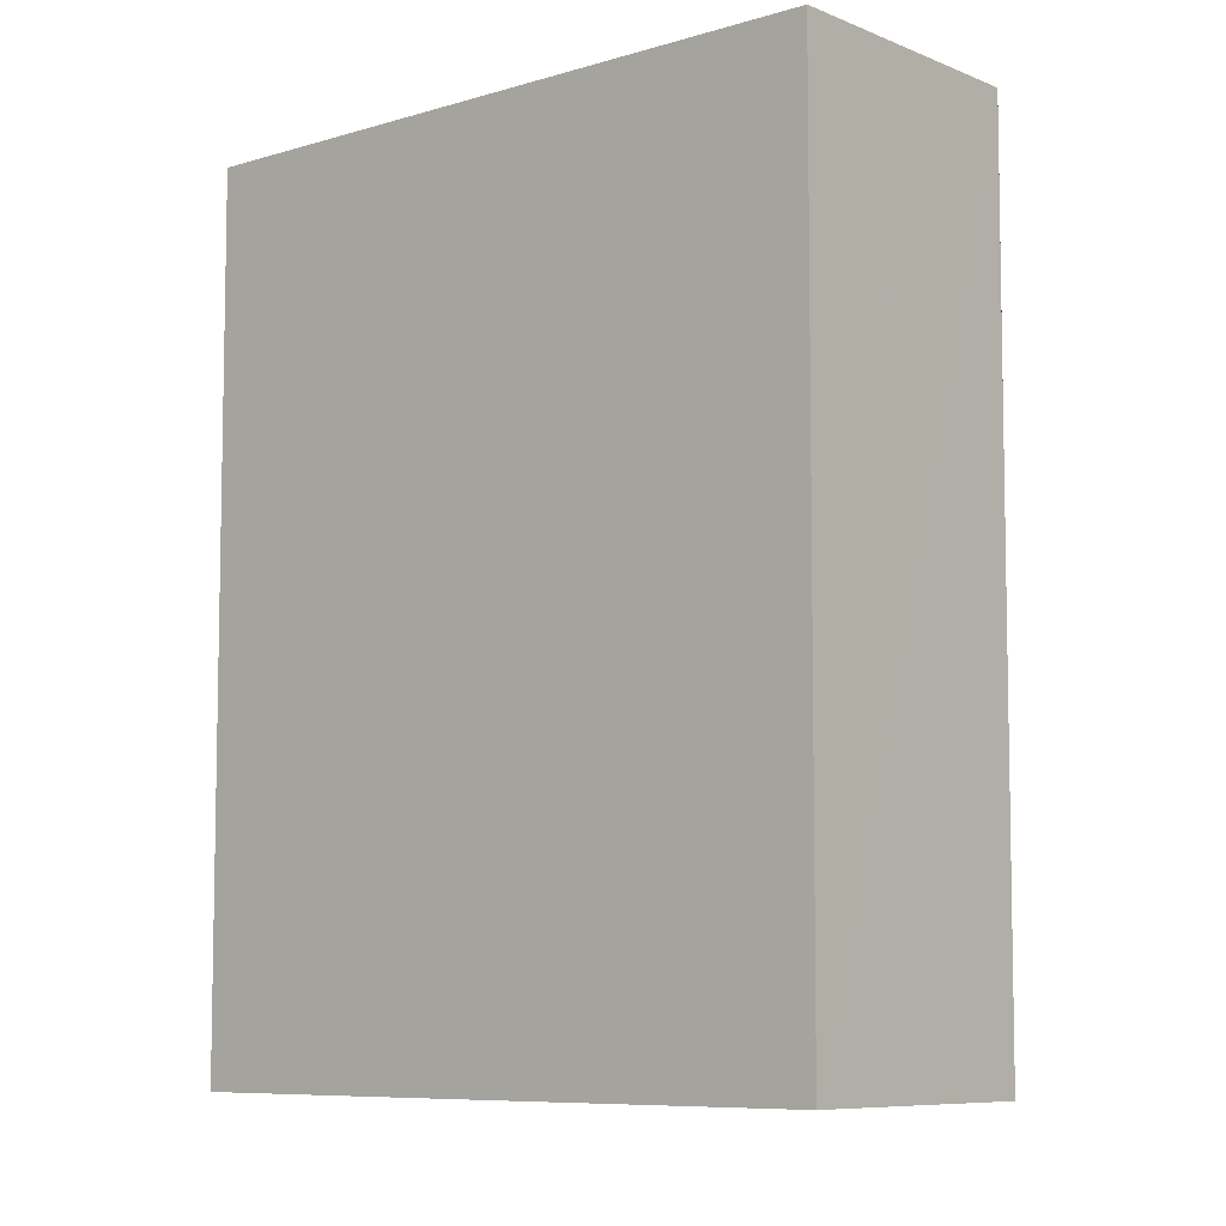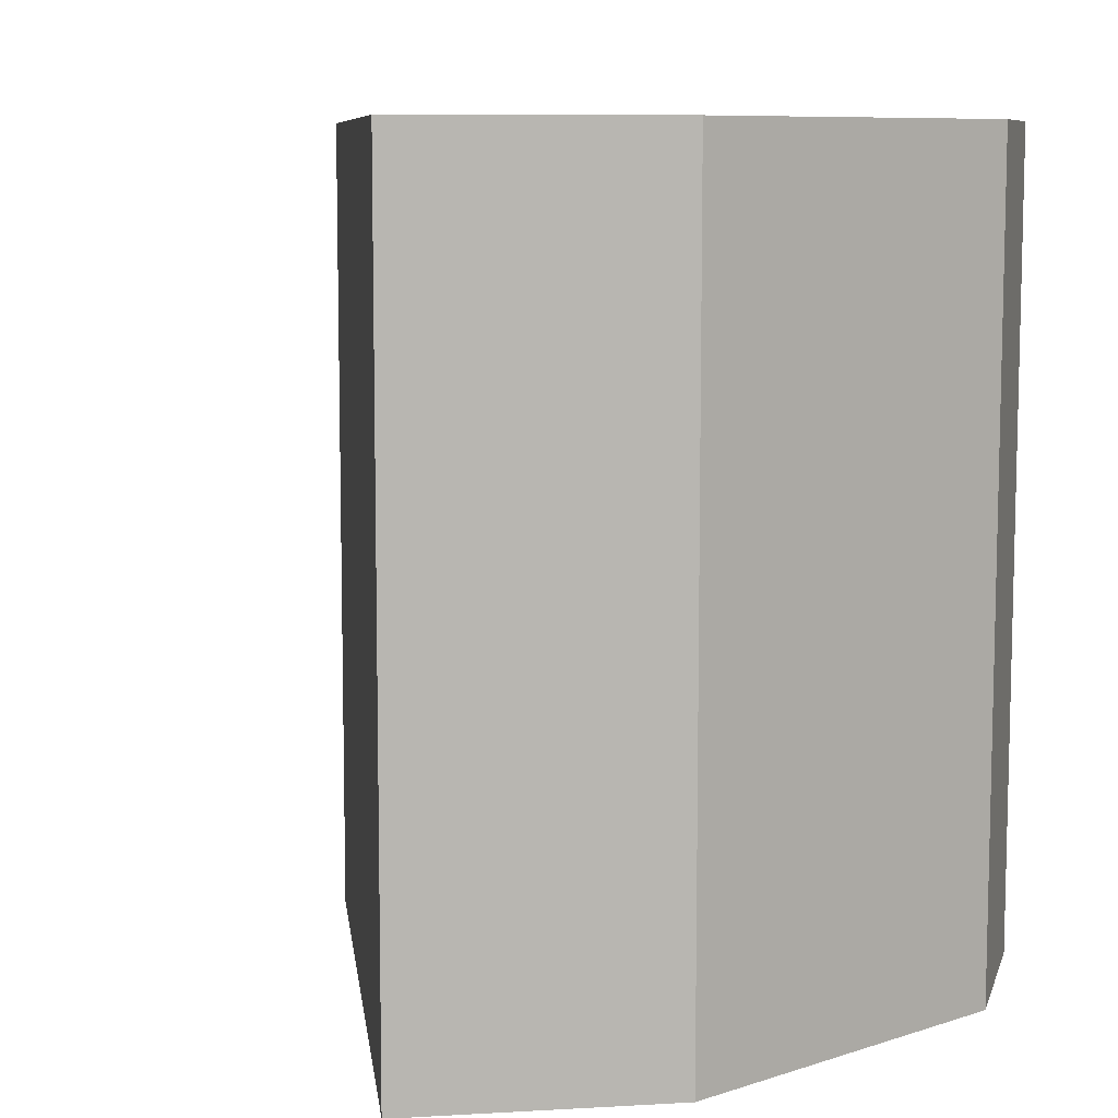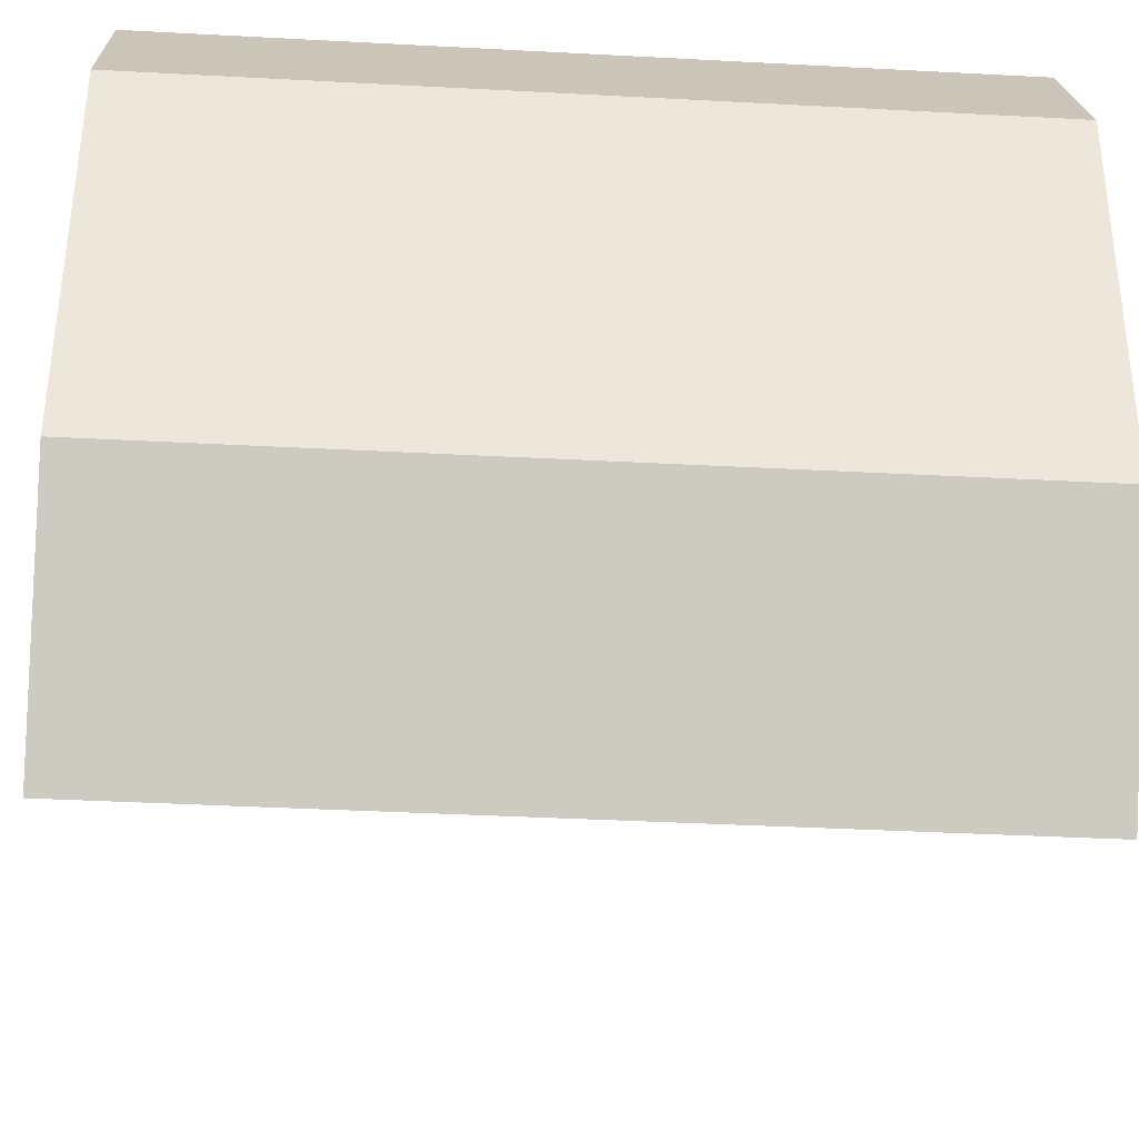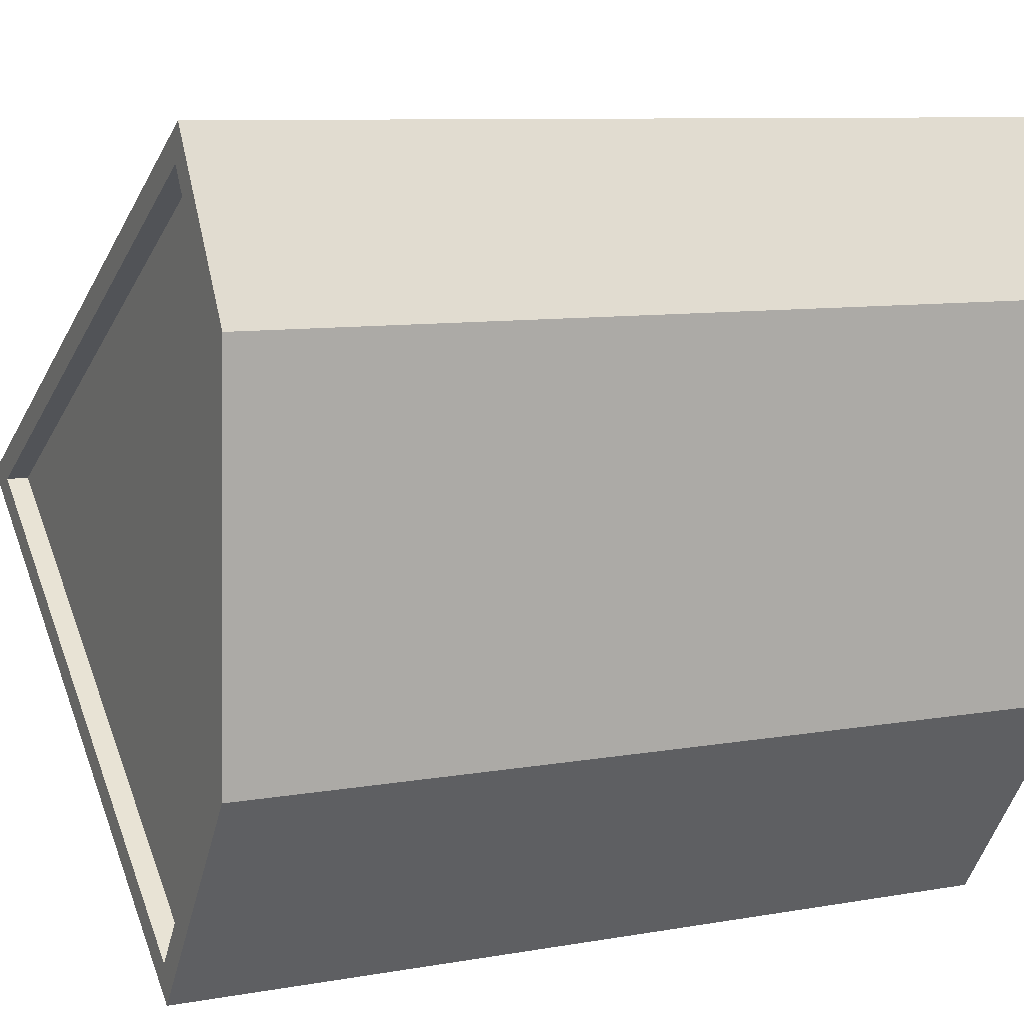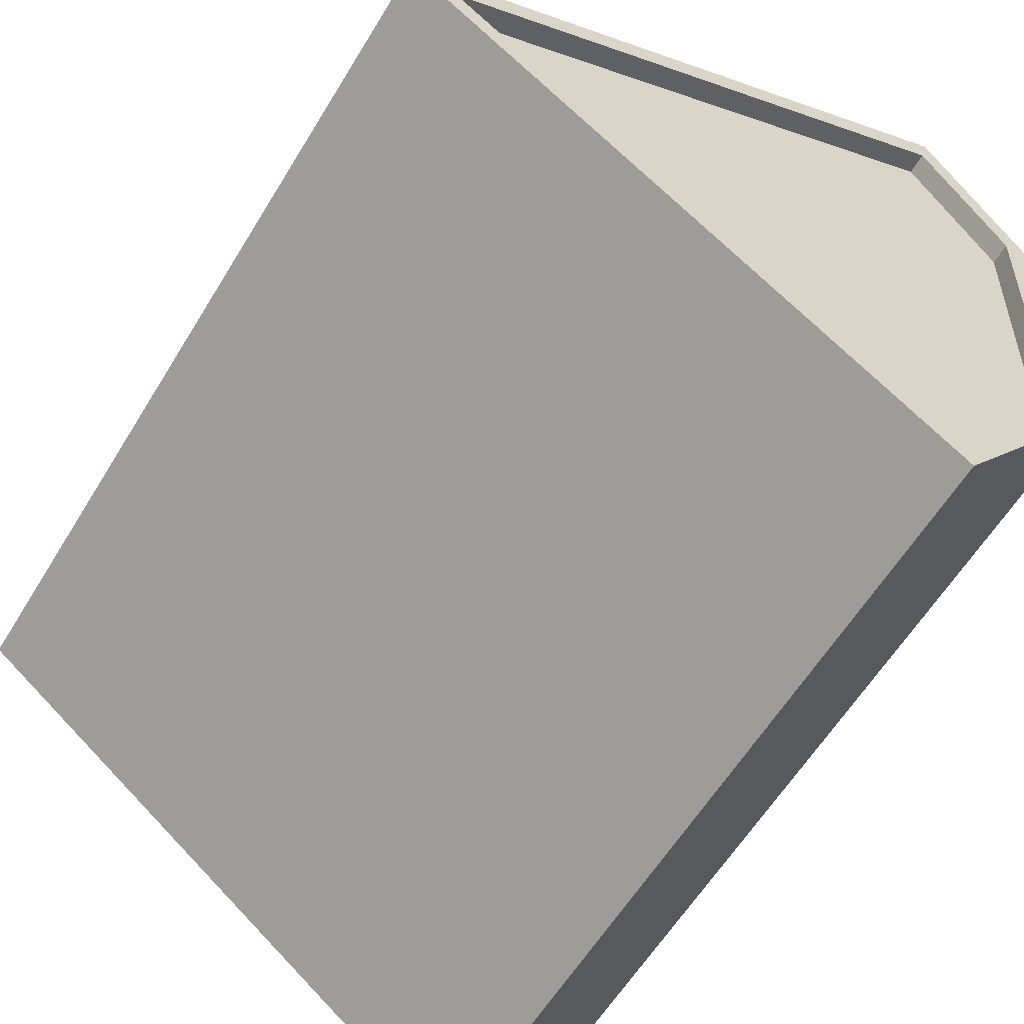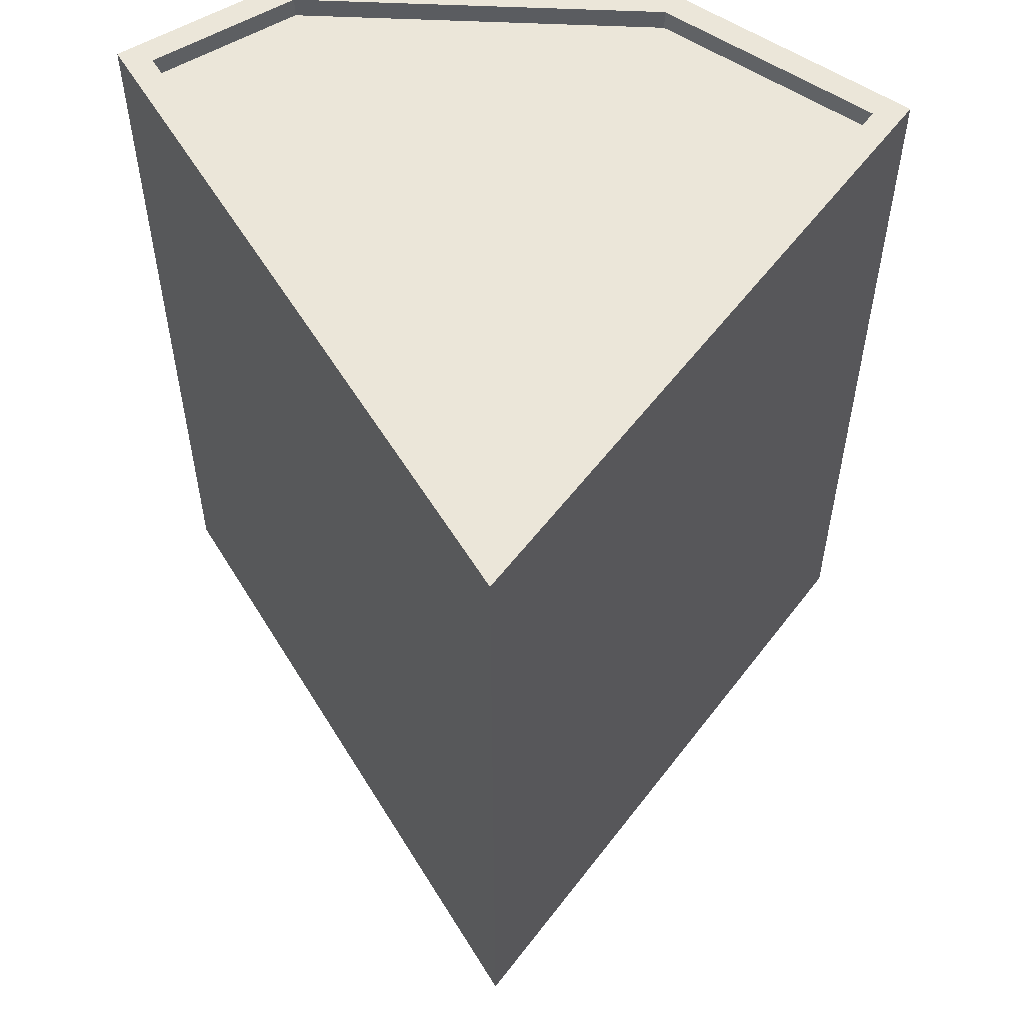
<metadata>
{"format":"obj","ext":"obj","renderer":"f3d","projection":"perspective","resolution":1024,"background":"white","views":[{"elev":-7.6,"azim":4.6,"up":"+Z"},{"elev":8.6,"azim":46.0,"up":"+Z"},{"elev":-38.5,"azim":86.2,"up":"+Y"},{"elev":8.9,"azim":64.6,"up":"+Y"},{"elev":-59.8,"azim":-31.1,"up":"+Y"},{"elev":56.1,"azim":-90.4,"up":"+Z"}]}
</metadata>
<code>
v -7990 -3.736e+04 18.27
v -7990 -3.736e+04 18.02
v -7996 -3.736e+04 18.02
v -7996 -3.736e+04 18.27
v -7989 -3.735e+04 18.27
v -7989 -3.735e+04 18.02
v -7988 -3.735e+04 18.27
v -7988 -3.735e+04 18.02
v -7988 -3.736e+04 18.27
v -7988 -3.736e+04 18.02
v -7989 -3.735e+04 18.27
v -7989 -3.735e+04 8.435
v -7996 -3.736e+04 8.438
v -7996 -3.736e+04 18.27
v -7988 -3.735e+04 18.27
v -7988 -3.735e+04 8.434
v -7988 -3.736e+04 18.27
v -7988 -3.736e+04 8.434
v -7990 -3.736e+04 8.434
v -7990 -3.736e+04 18.27
f 19 13 18
f 13 12 16
f 13 16 18
f 1 2 3
f 4 1 3
f 5 3 6
f 5 4 3
f 7 6 8
f 7 5 6
f 9 8 10
f 9 7 8
f 9 10 2
f 1 9 2
f 11 12 13
f 14 11 13
f 15 16 12
f 11 15 12
f 17 18 16
f 15 17 16
f 17 19 18
f 17 20 19
f 20 13 19
f 20 14 13
f 6 3 8
f 3 2 10
f 8 3 10
f 1 4 20
f 9 1 17
f 4 14 20
f 17 1 20
f 14 4 11
f 11 5 15
f 15 7 17
f 17 7 9
f 4 5 11
f 5 7 15

</code>
